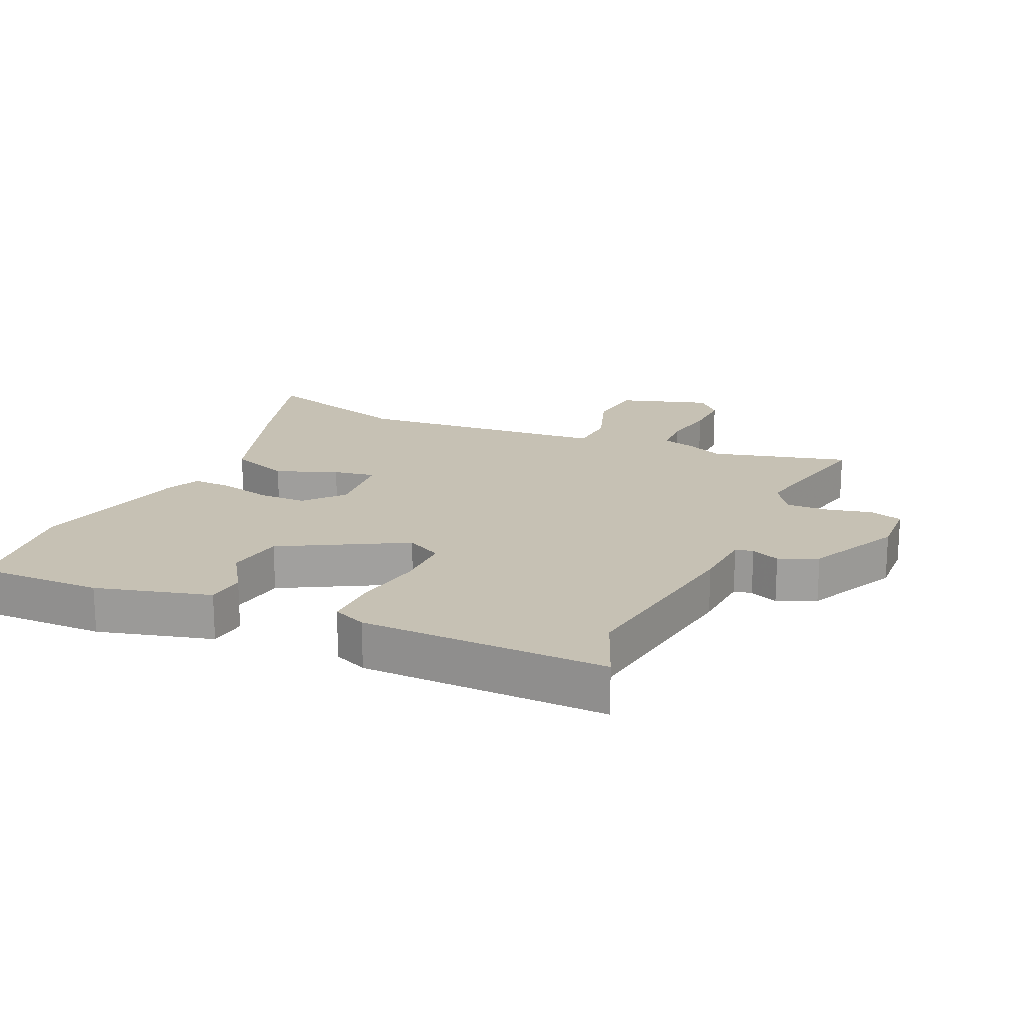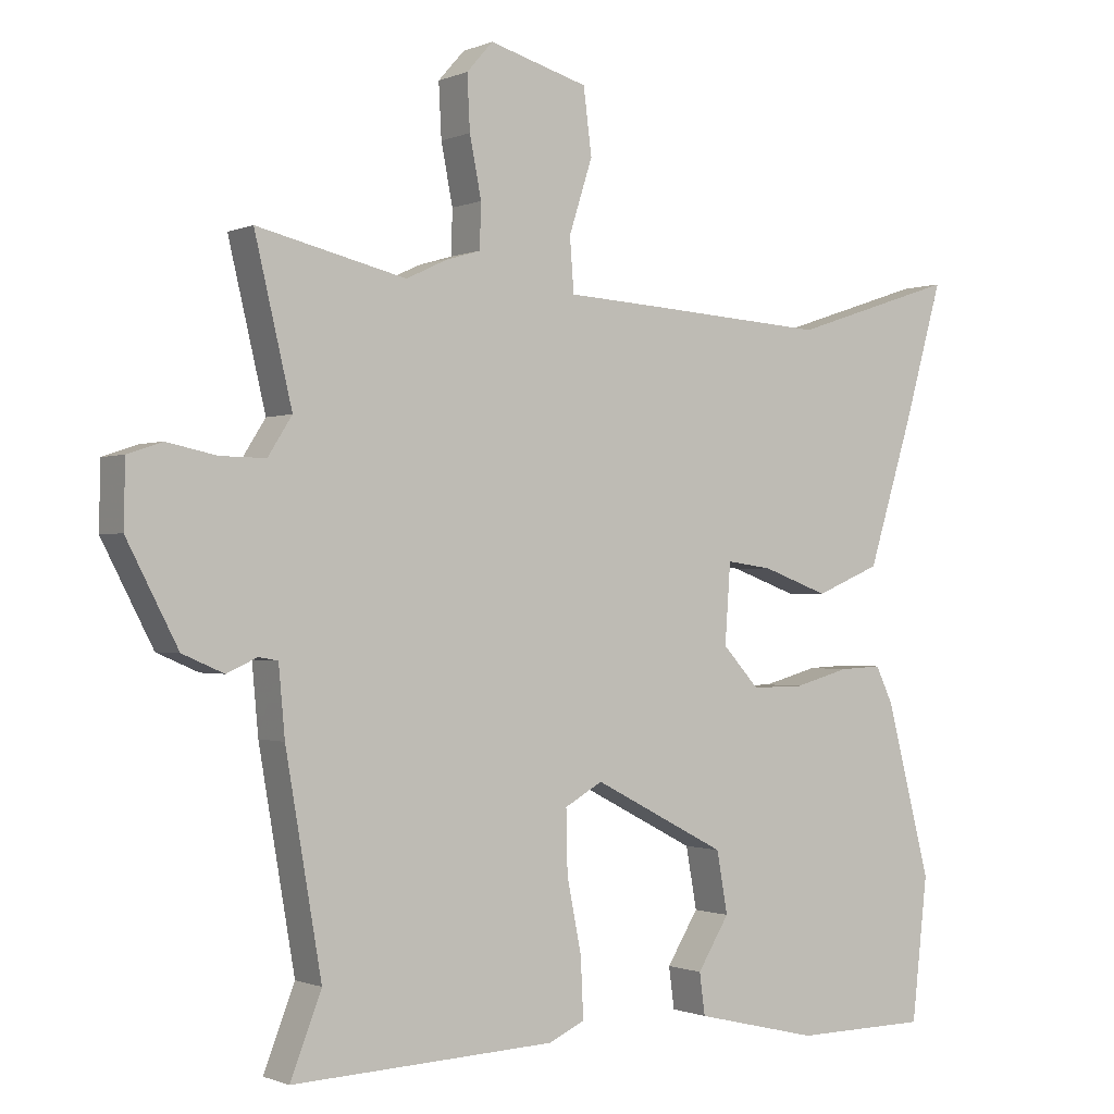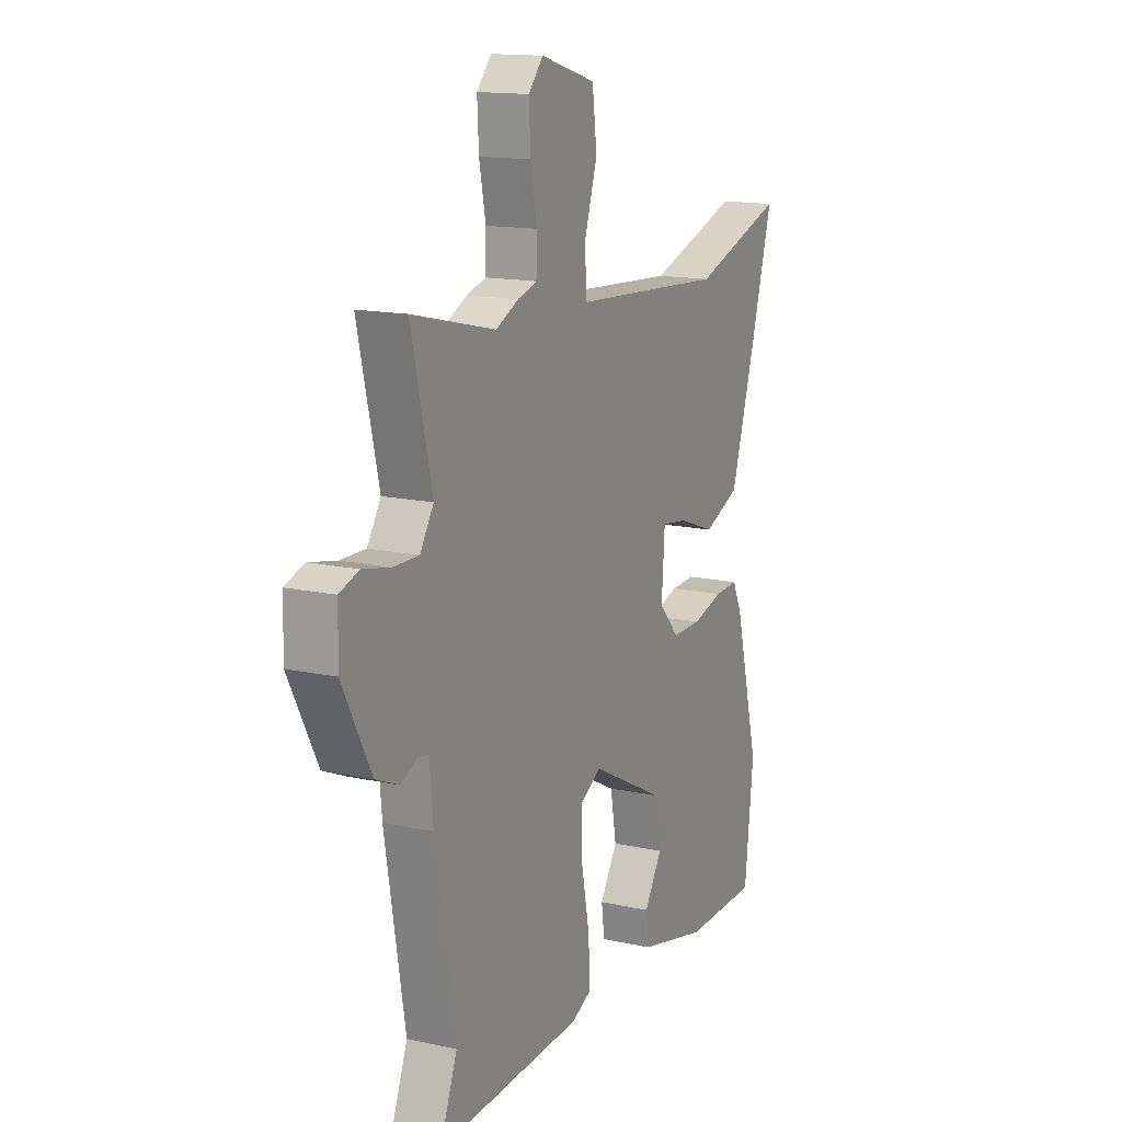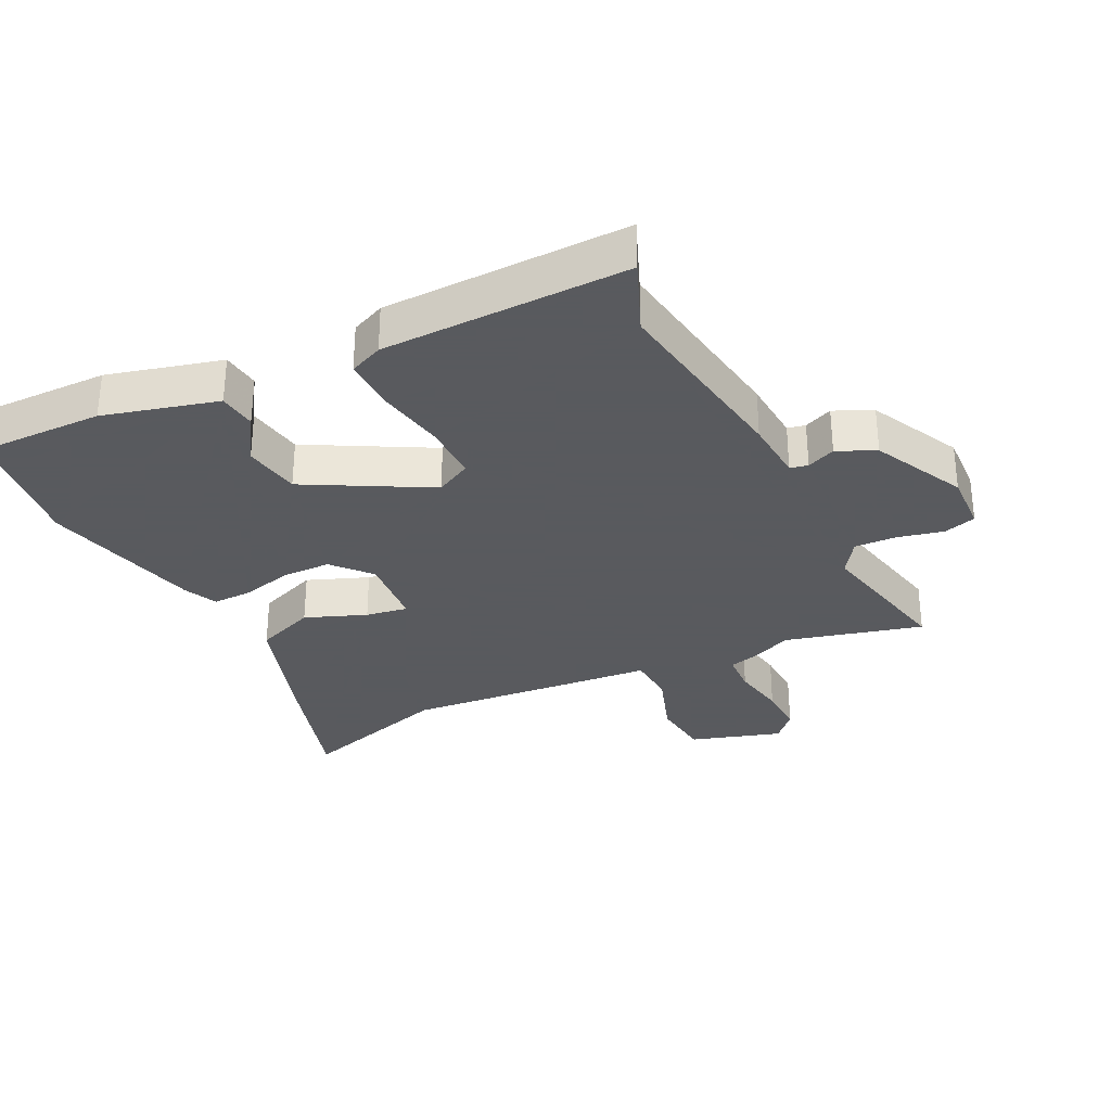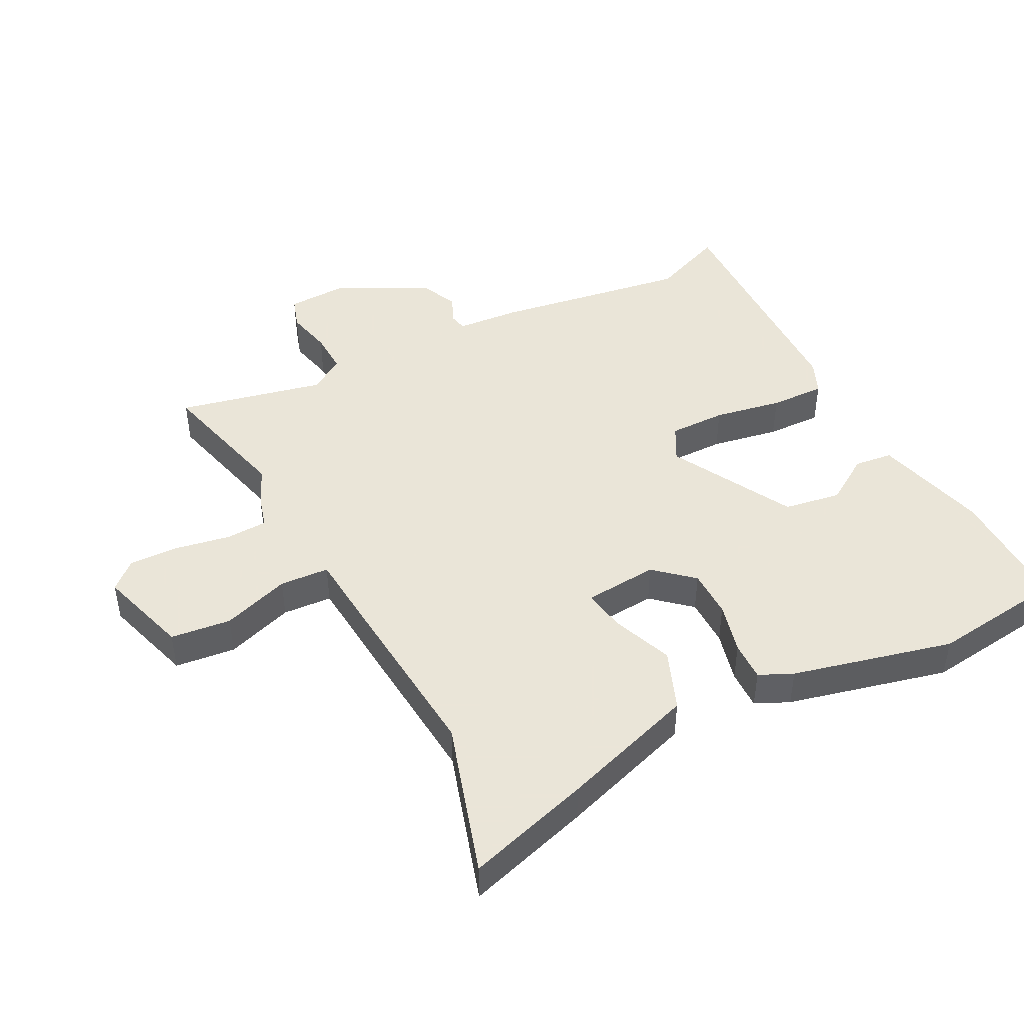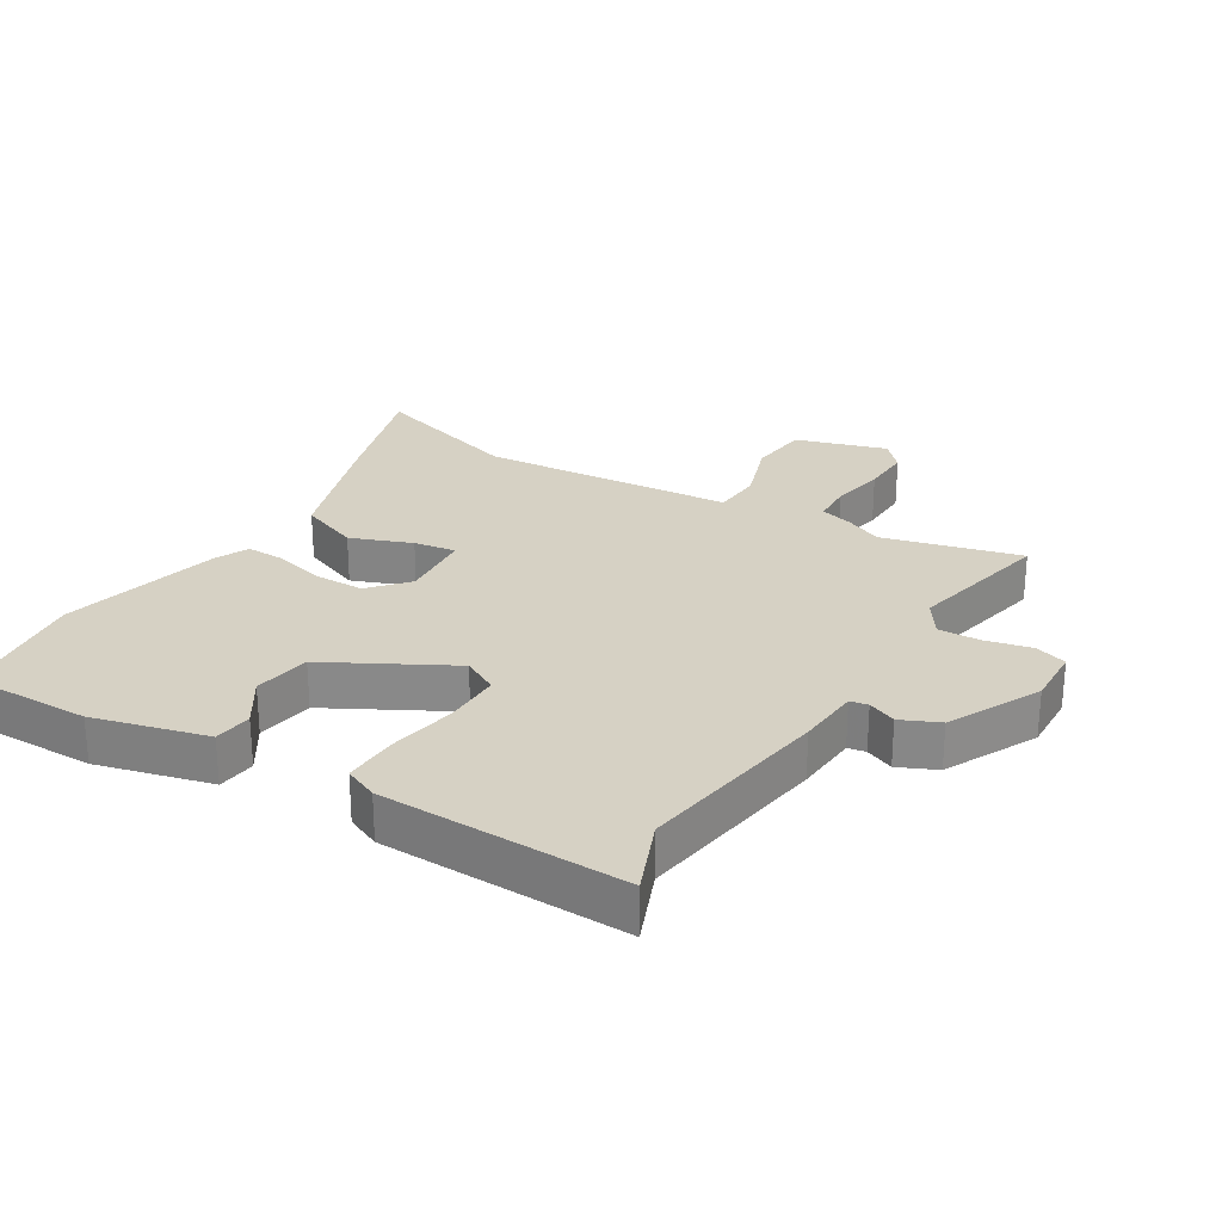
<metadata>
{"format":"obj","ext":"obj","renderer":"f3d","projection":"perspective","resolution":1024,"background":"white","views":[{"elev":18.6,"azim":-157.2,"up":"+Y"},{"elev":-0.8,"azim":-33.9,"up":"+Z"},{"elev":14.6,"azim":-64.4,"up":"+Z"},{"elev":-31.2,"azim":-155.0,"up":"+Y"},{"elev":45.5,"azim":61.7,"up":"+Y"},{"elev":26.6,"azim":-149.7,"up":"+Y"}]}
</metadata>
<code>
v 0.518 0.07 -0.338
v 0.495 0.07 -0.545
v 0.3 0.07 -0.547
v 0.121 0.07 -0.504
v 0.113 0.07 -0.444
v 0.159 0.07 -0.37
v 0.143 0.07 -0.281
v -0.05 0.07 -0.181
v -0.105 0.07 -0.212
v -0.103 0.07 -0.301
v -0.082 0.07 -0.407
v -0.078 0.07 -0.493
v -0.13 0.07 -0.517
v -0.513 0.07 -0.533
v -0.468 0.07 -0.417
v -0.52 0.07 -0.114
v -0.529 0.07 -0.015
v -0.557 0.07 -0.01
v -0.601 0.07 -0.03
v -0.661 0.07 -0.004
v -0.735 0.07 0.138
v -0.733 0.07 0.231
v -0.683 0.07 0.248
v -0.611 0.07 0.233
v -0.545 0.07 0.232
v -0.51 0.07 0.287
v -0.564 0.07 0.515
v -0.348 0.07 0.464
v -0.289 0.07 0.492
v -0.239 0.07 0.507
v -0.237 0.07 0.571
v -0.254 0.07 0.657
v -0.258 0.07 0.735
v -0.22 0.07 0.778
v -0.077 0.07 0.737
v -0.065 0.07 0.643
v -0.099 0.07 0.537
v -0.093 0.07 0.46
v 0.04 0.07 0.452
v 0.304 0.07 0.435
v 0.543 0.07 0.514
v 0.487 0.07 0.318
v 0.421 0.07 0.106
v 0.327 0.07 0.067
v 0.231 0.07 0.102
v 0.165 0.07 0.111
v 0.157 0.07 -0.004
v 0.21 0.07 -0.062
v 0.286 0.07 -0.061
v 0.366 0.07 -0.039
v 0.428 0.07 -0.036
v 0.453 0.07 -0.088
v 0.518 0 -0.338
v 0.495 0 -0.545
v 0.3 0 -0.547
v 0.121 0 -0.504
v 0.113 0 -0.444
v 0.159 0 -0.37
v 0.143 0 -0.281
v -0.05 0 -0.181
v -0.105 0 -0.212
v -0.103 0 -0.301
v -0.082 0 -0.407
v -0.078 0 -0.493
v -0.13 0 -0.517
v -0.513 0 -0.533
v -0.468 0 -0.417
v -0.52 0 -0.114
v -0.529 0 -0.015
v -0.557 0 -0.01
v -0.601 0 -0.03
v -0.661 0 -0.004
v -0.735 0 0.138
v -0.733 0 0.231
v -0.683 0 0.248
v -0.611 0 0.233
v -0.545 0 0.232
v -0.51 0 0.287
v -0.564 0 0.515
v -0.348 0 0.464
v -0.289 0 0.492
v -0.239 0 0.507
v -0.237 0 0.571
v -0.254 0 0.657
v -0.258 0 0.735
v -0.22 0 0.778
v -0.077 0 0.737
v -0.065 0 0.643
v -0.099 0 0.537
v -0.093 0 0.46
v 0.04 0 0.452
v 0.304 0 0.435
v 0.543 0 0.514
v 0.487 0 0.318
v 0.421 0 0.106
v 0.327 0 0.067
v 0.231 0 0.102
v 0.165 0 0.111
v 0.157 0 -0.004
v 0.21 0 -0.062
v 0.286 0 -0.061
v 0.366 0 -0.039
v 0.428 0 -0.036
v 0.453 0 -0.088
f 2 3 4
f 1 2 4
f 52 1 4
f 51 52 4
f 50 51 4
f 49 50 4
f 43 44 45
f 42 43 45
f 41 42 45
f 40 41 45
f 40 45 46
f 39 40 46
f 38 39 46
f 35 36 37
f 34 35 37
f 33 34 37
f 32 33 37
f 31 32 37
f 30 31 37 38
f 38 46 47
f 30 38 47
f 29 30 47
f 28 29 47
f 22 23 24
f 21 22 24
f 20 21 24
f 19 20 24
f 18 19 24
f 17 18 24 25
f 17 25 26
f 16 17 26
f 15 16 26
f 13 14 15
f 12 13 15
f 11 12 15
f 10 11 15
f 9 10 15 26
f 4 5 6
f 49 4 6
f 48 49 6 7
f 27 28 47
f 26 27 47
f 9 26 47
f 8 9 47
f 7 8 47 48
f 56 55 54
f 56 54 53
f 56 53 104
f 56 104 103
f 56 103 102
f 56 102 101
f 97 96 95
f 97 95 94
f 97 94 93
f 97 93 92
f 98 97 92
f 98 92 91
f 98 91 90
f 89 88 87
f 89 87 86
f 89 86 85
f 89 85 84
f 89 84 83
f 90 89 83 82
f 99 98 90
f 99 90 82
f 99 82 81
f 99 81 80
f 76 75 74
f 76 74 73
f 76 73 72
f 76 72 71
f 76 71 70
f 77 76 70 69
f 78 77 69
f 78 69 68
f 78 68 67
f 67 66 65
f 67 65 64
f 67 64 63
f 67 63 62
f 78 67 62 61
f 58 57 56
f 58 56 101
f 59 58 101 100
f 99 80 79
f 99 79 78
f 99 78 61
f 99 61 60
f 100 99 60 59
f 1 53 54 2
f 2 54 55 3
f 3 55 56 4
f 4 56 57 5
f 5 57 58 6
f 6 58 59 7
f 7 59 60 8
f 8 60 61 9
f 9 61 62 10
f 10 62 63 11
f 11 63 64 12
f 12 64 65 13
f 13 65 66 14
f 14 66 67 15
f 15 67 68 16
f 16 68 69 17
f 17 69 70 18
f 18 70 71 19
f 19 71 72 20
f 20 72 73 21
f 21 73 74 22
f 22 74 75 23
f 23 75 76 24
f 24 76 77 25
f 25 77 78 26
f 26 78 79 27
f 27 79 80 28
f 28 80 81 29
f 29 81 82 30
f 30 82 83 31
f 31 83 84 32
f 32 84 85 33
f 33 85 86 34
f 34 86 87 35
f 35 87 88 36
f 36 88 89 37
f 37 89 90 38
f 38 90 91 39
f 39 91 92 40
f 40 92 93 41
f 41 93 94 42
f 42 94 95 43
f 43 95 96 44
f 44 96 97 45
f 45 97 98 46
f 46 98 99 47
f 47 99 100 48
f 48 100 101 49
f 49 101 102 50
f 50 102 103 51
f 51 103 104 52
f 52 104 53 1

</code>
